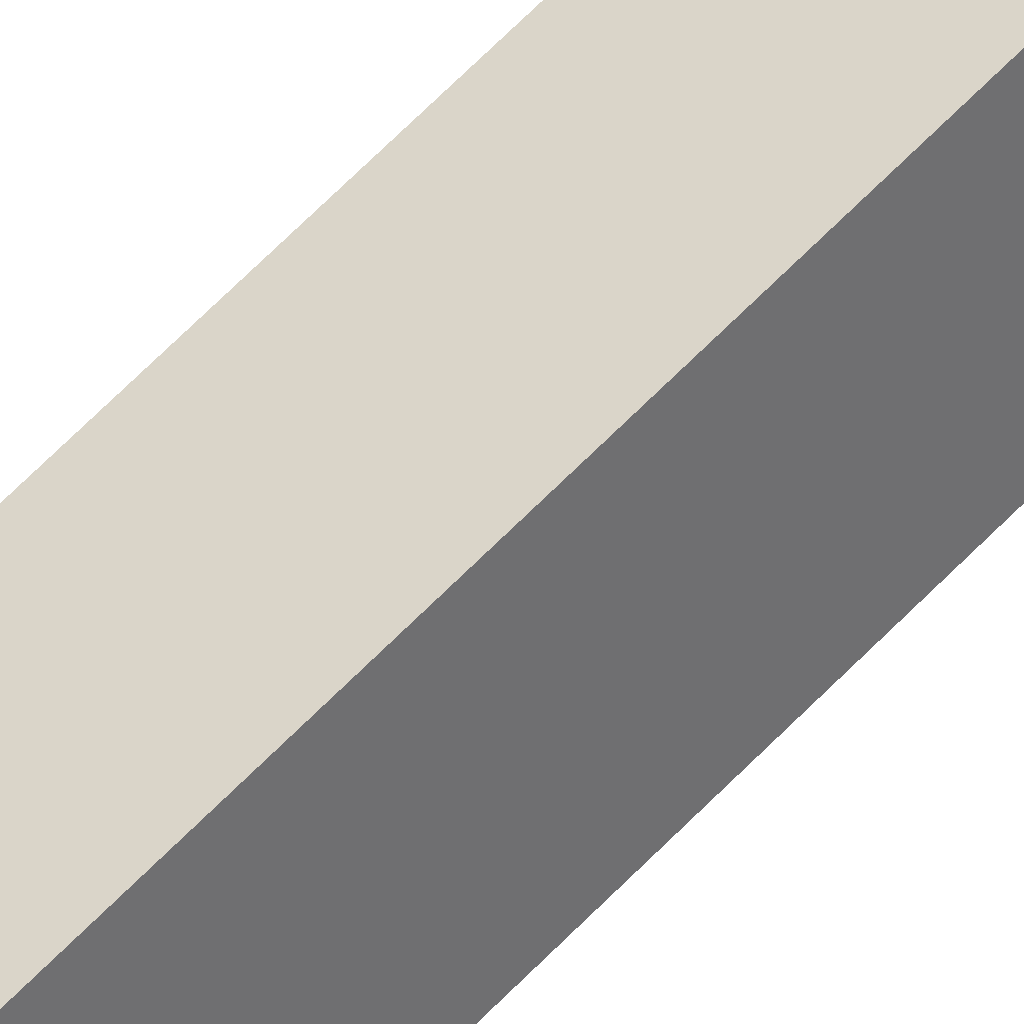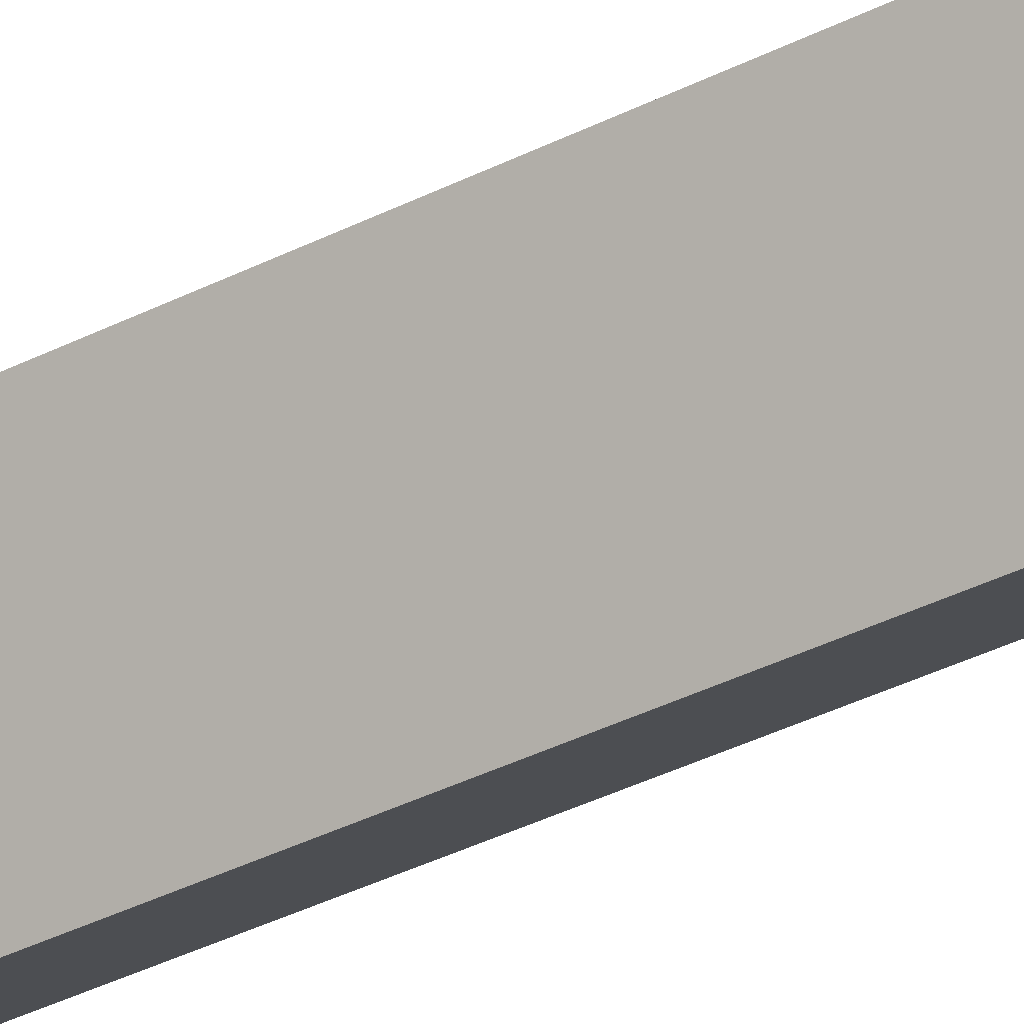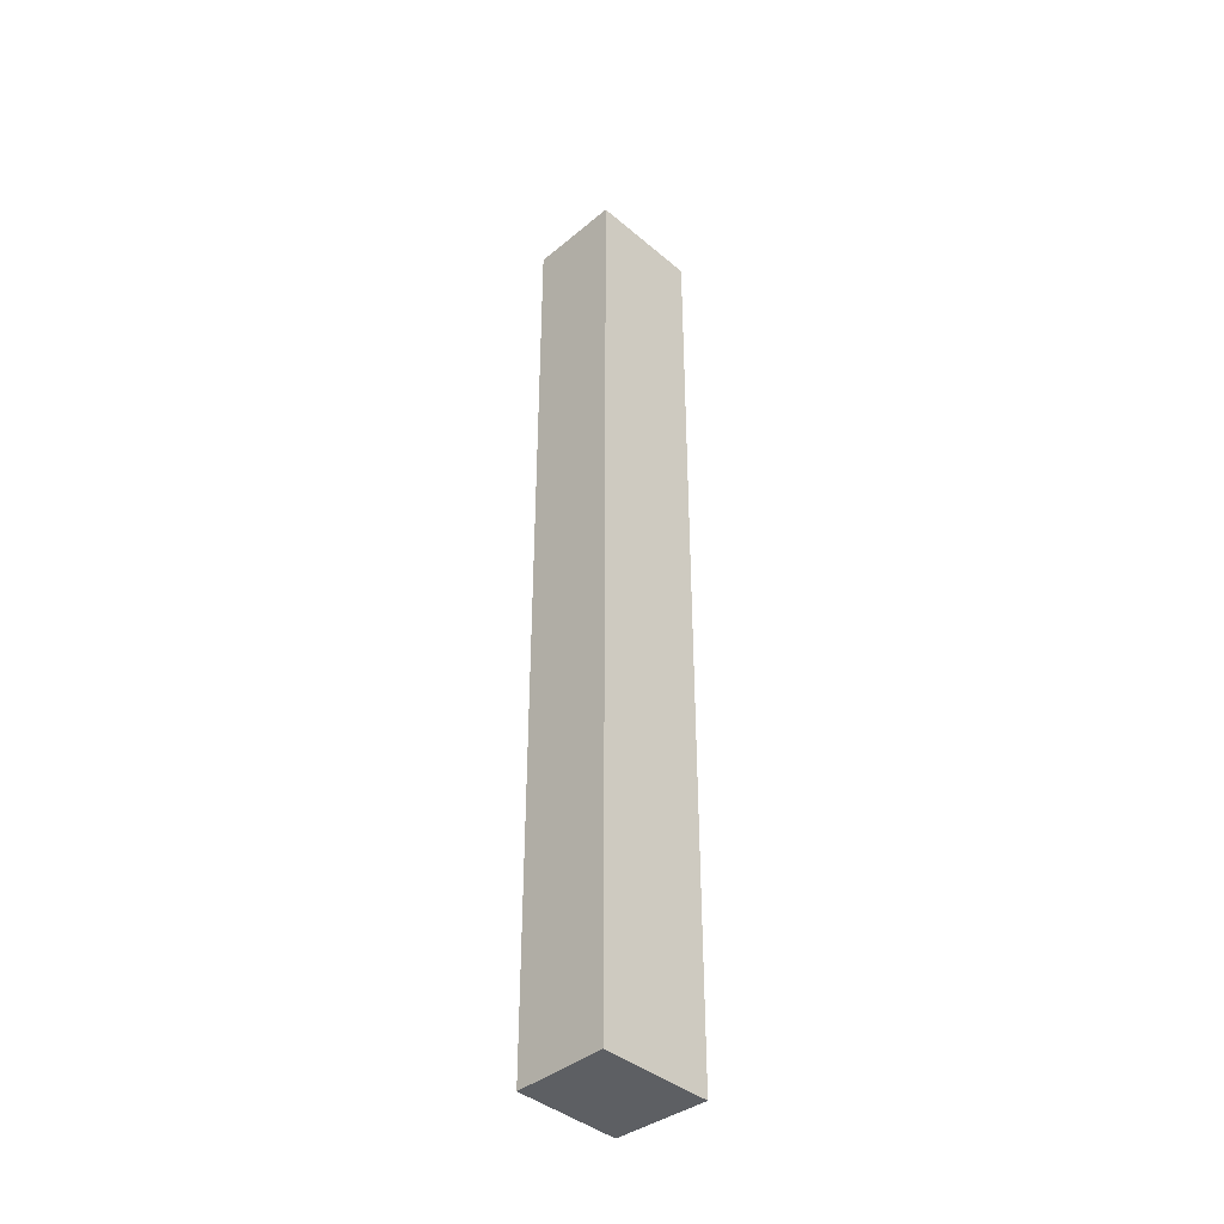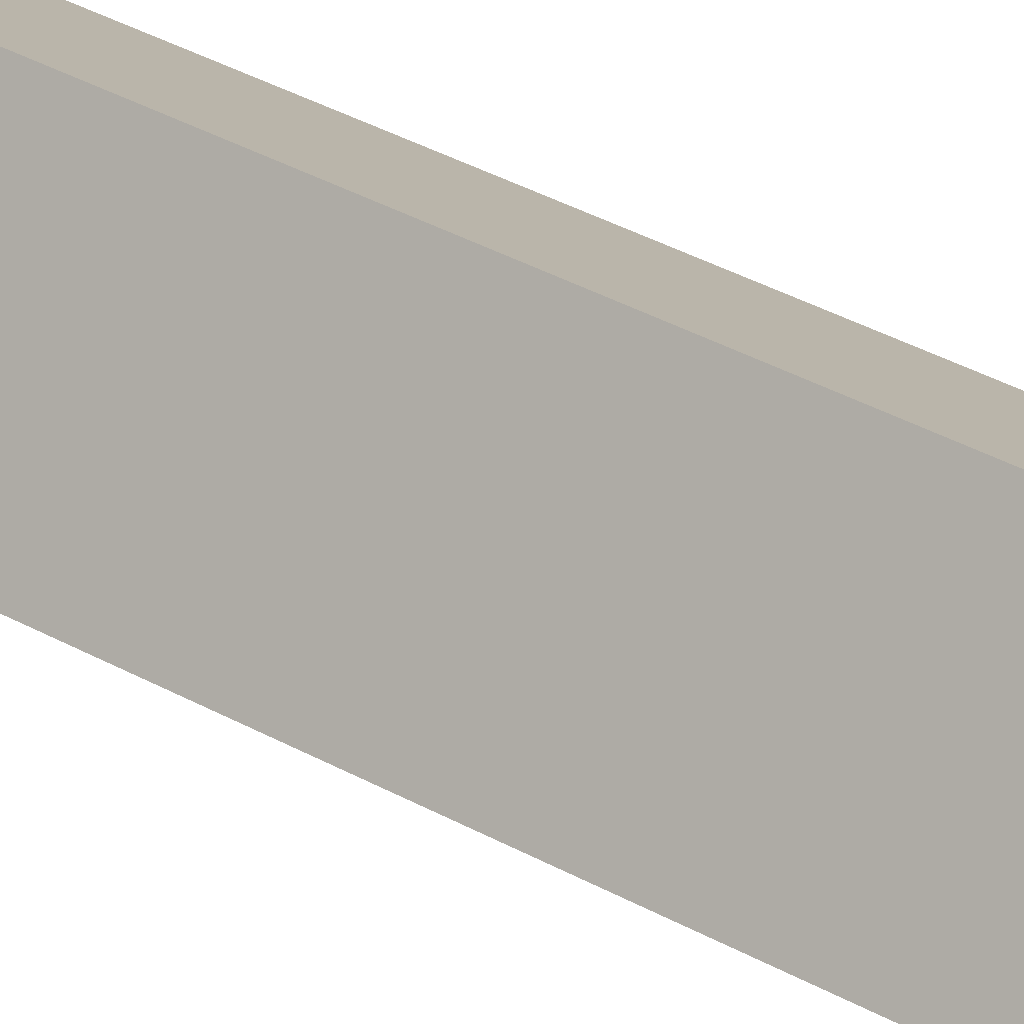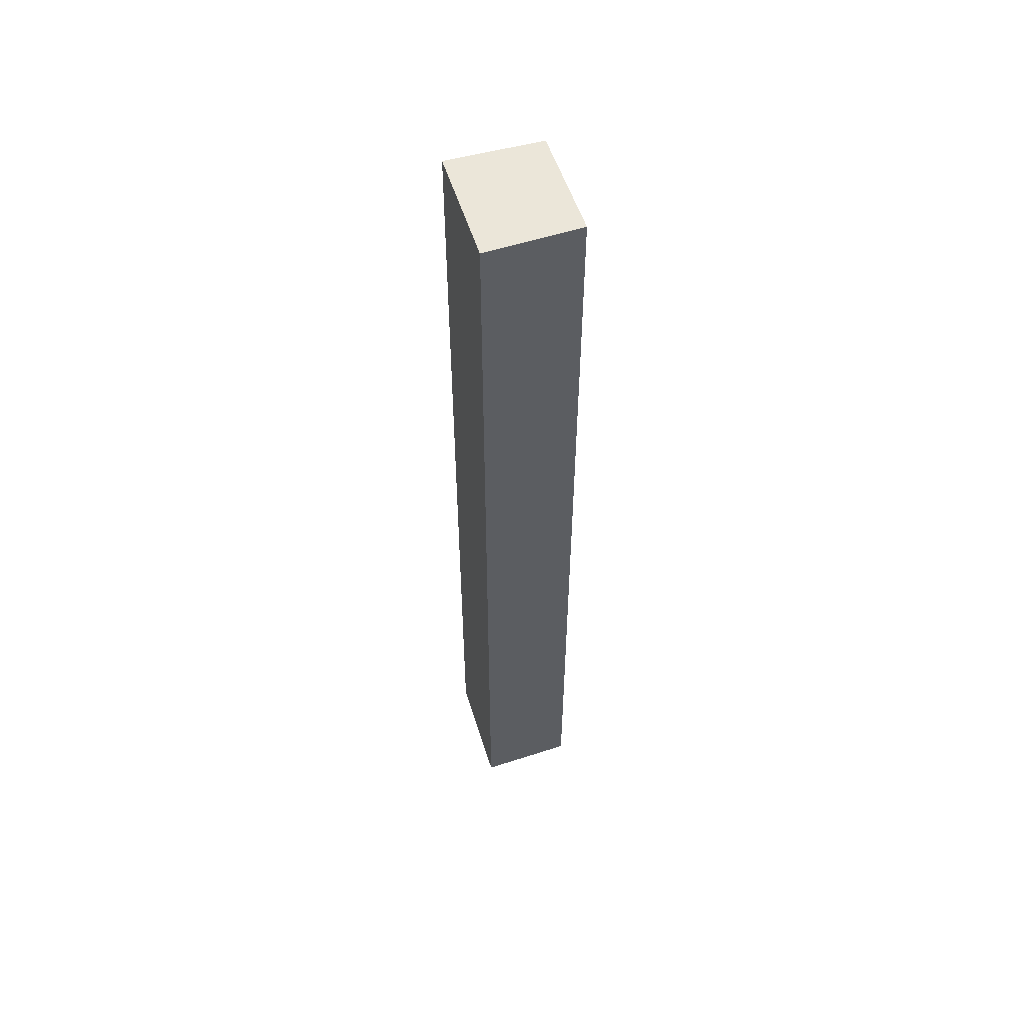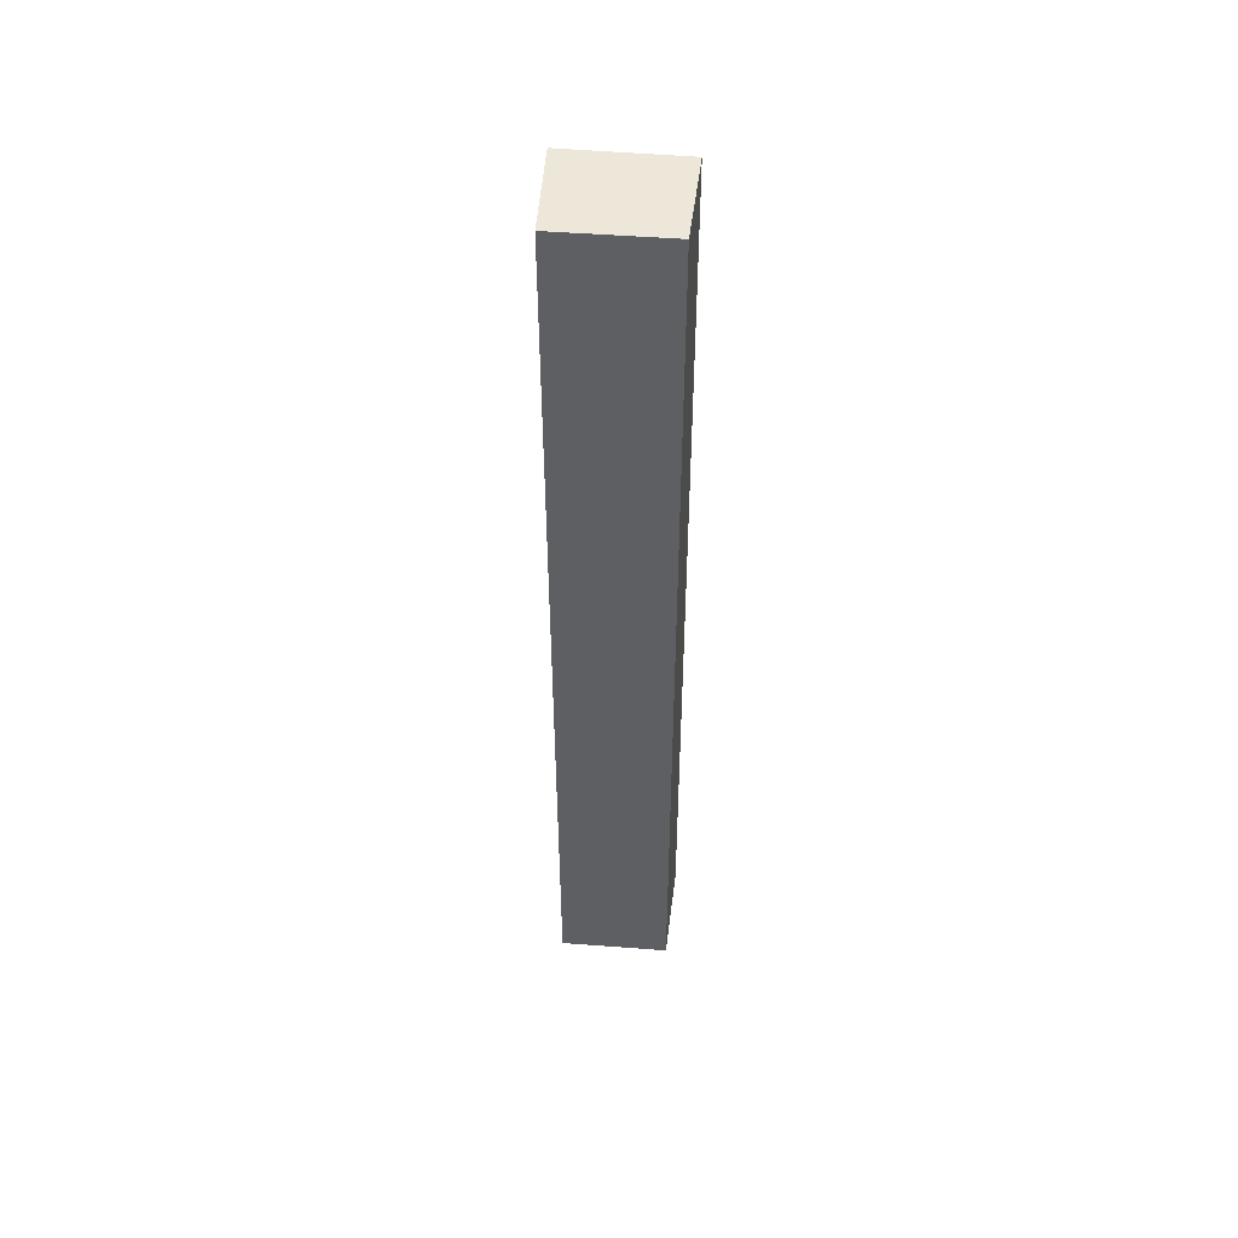
<metadata>
{"format":"obj","ext":"obj","renderer":"f3d","projection":"perspective","resolution":1024,"background":"white","views":[{"elev":76.4,"azim":46.0,"up":"+Z"},{"elev":-36.5,"azim":-56.4,"up":"+Z"},{"elev":-40.0,"azim":-166.1,"up":"+Y"},{"elev":32.5,"azim":128.8,"up":"+Z"},{"elev":55.3,"azim":-47.4,"up":"+Y"},{"elev":49.8,"azim":65.4,"up":"+Y"}]}
</metadata>
<code>
v  1.52 17.38 0.828
v  1.042 17.38 -1.801
v  0 17.38 1.064e-15
v  2.495 17.38 -0.902
v  1.042 1.103e-16 -1.801
v  0 0 0
v  1.52 -5.07e-17 0.828
v  2.495 5.523e-17 -0.902
g defaultobject
f 1 2 3
f 2 1 4
f 5 3 2
f 3 5 6
f 6 1 3
f 1 6 7
f 7 4 1
f 4 7 8
f 8 2 4
f 2 8 5
f 8 6 5
f 6 8 7

</code>
